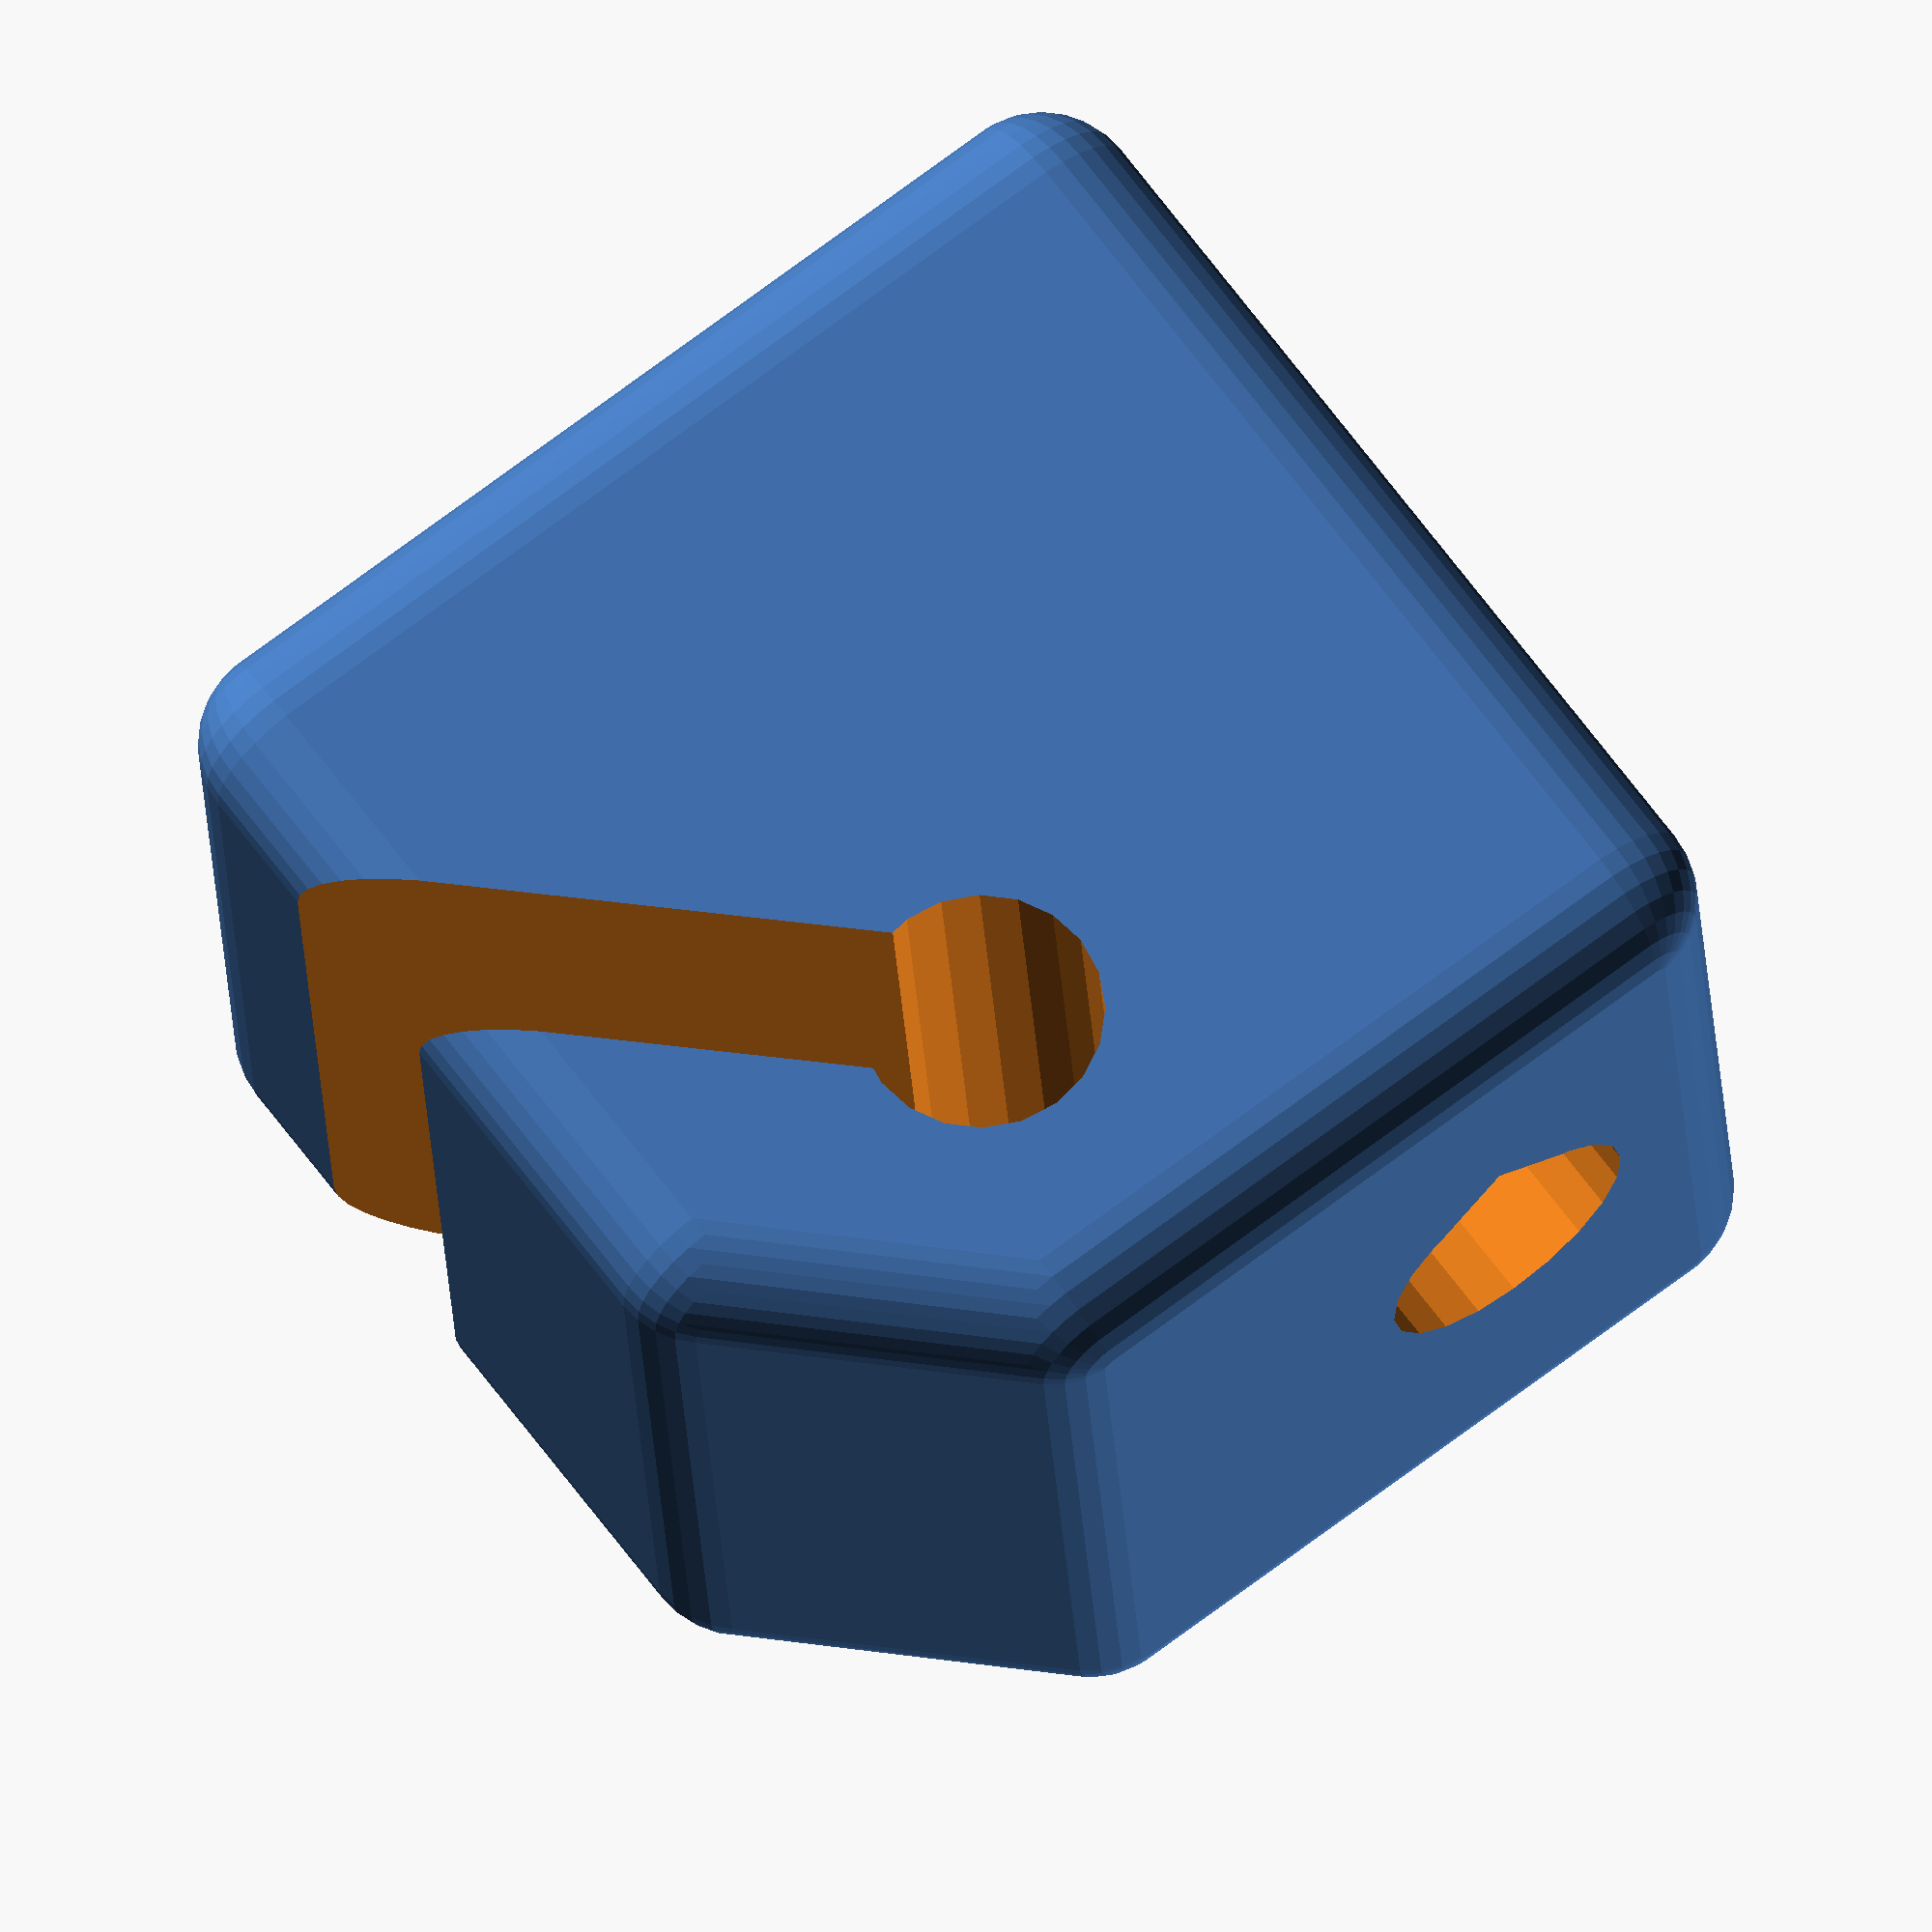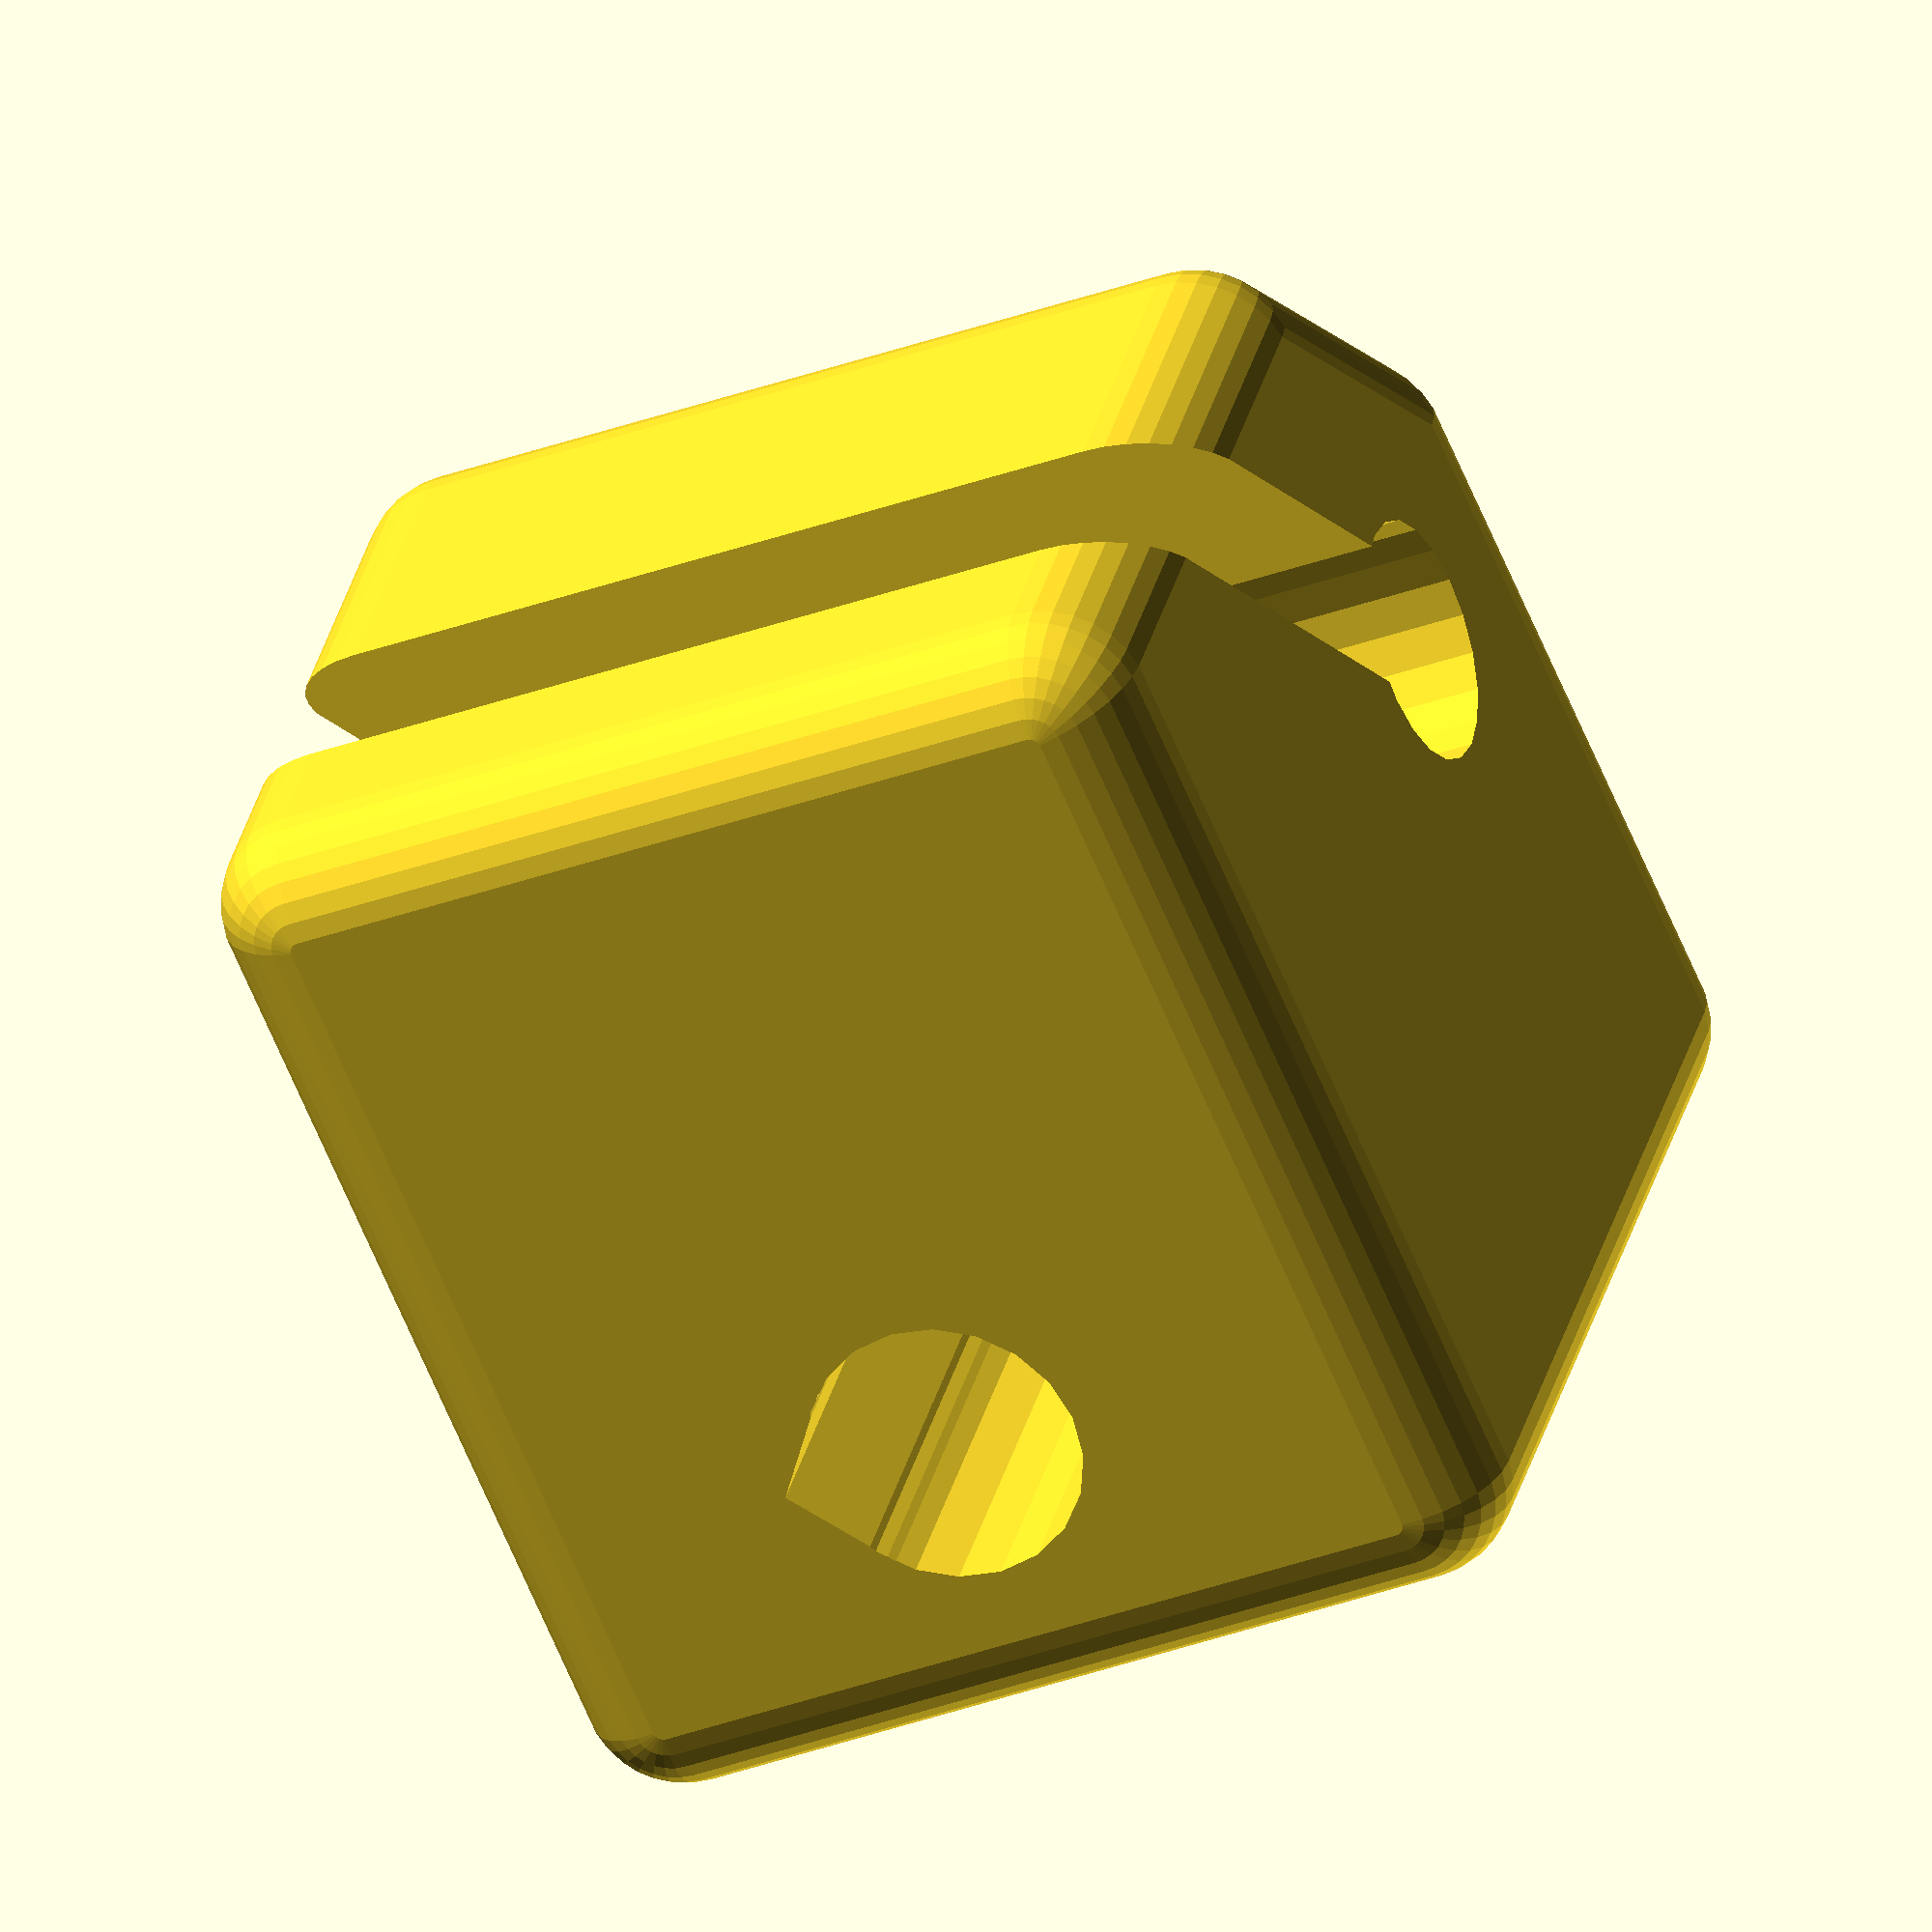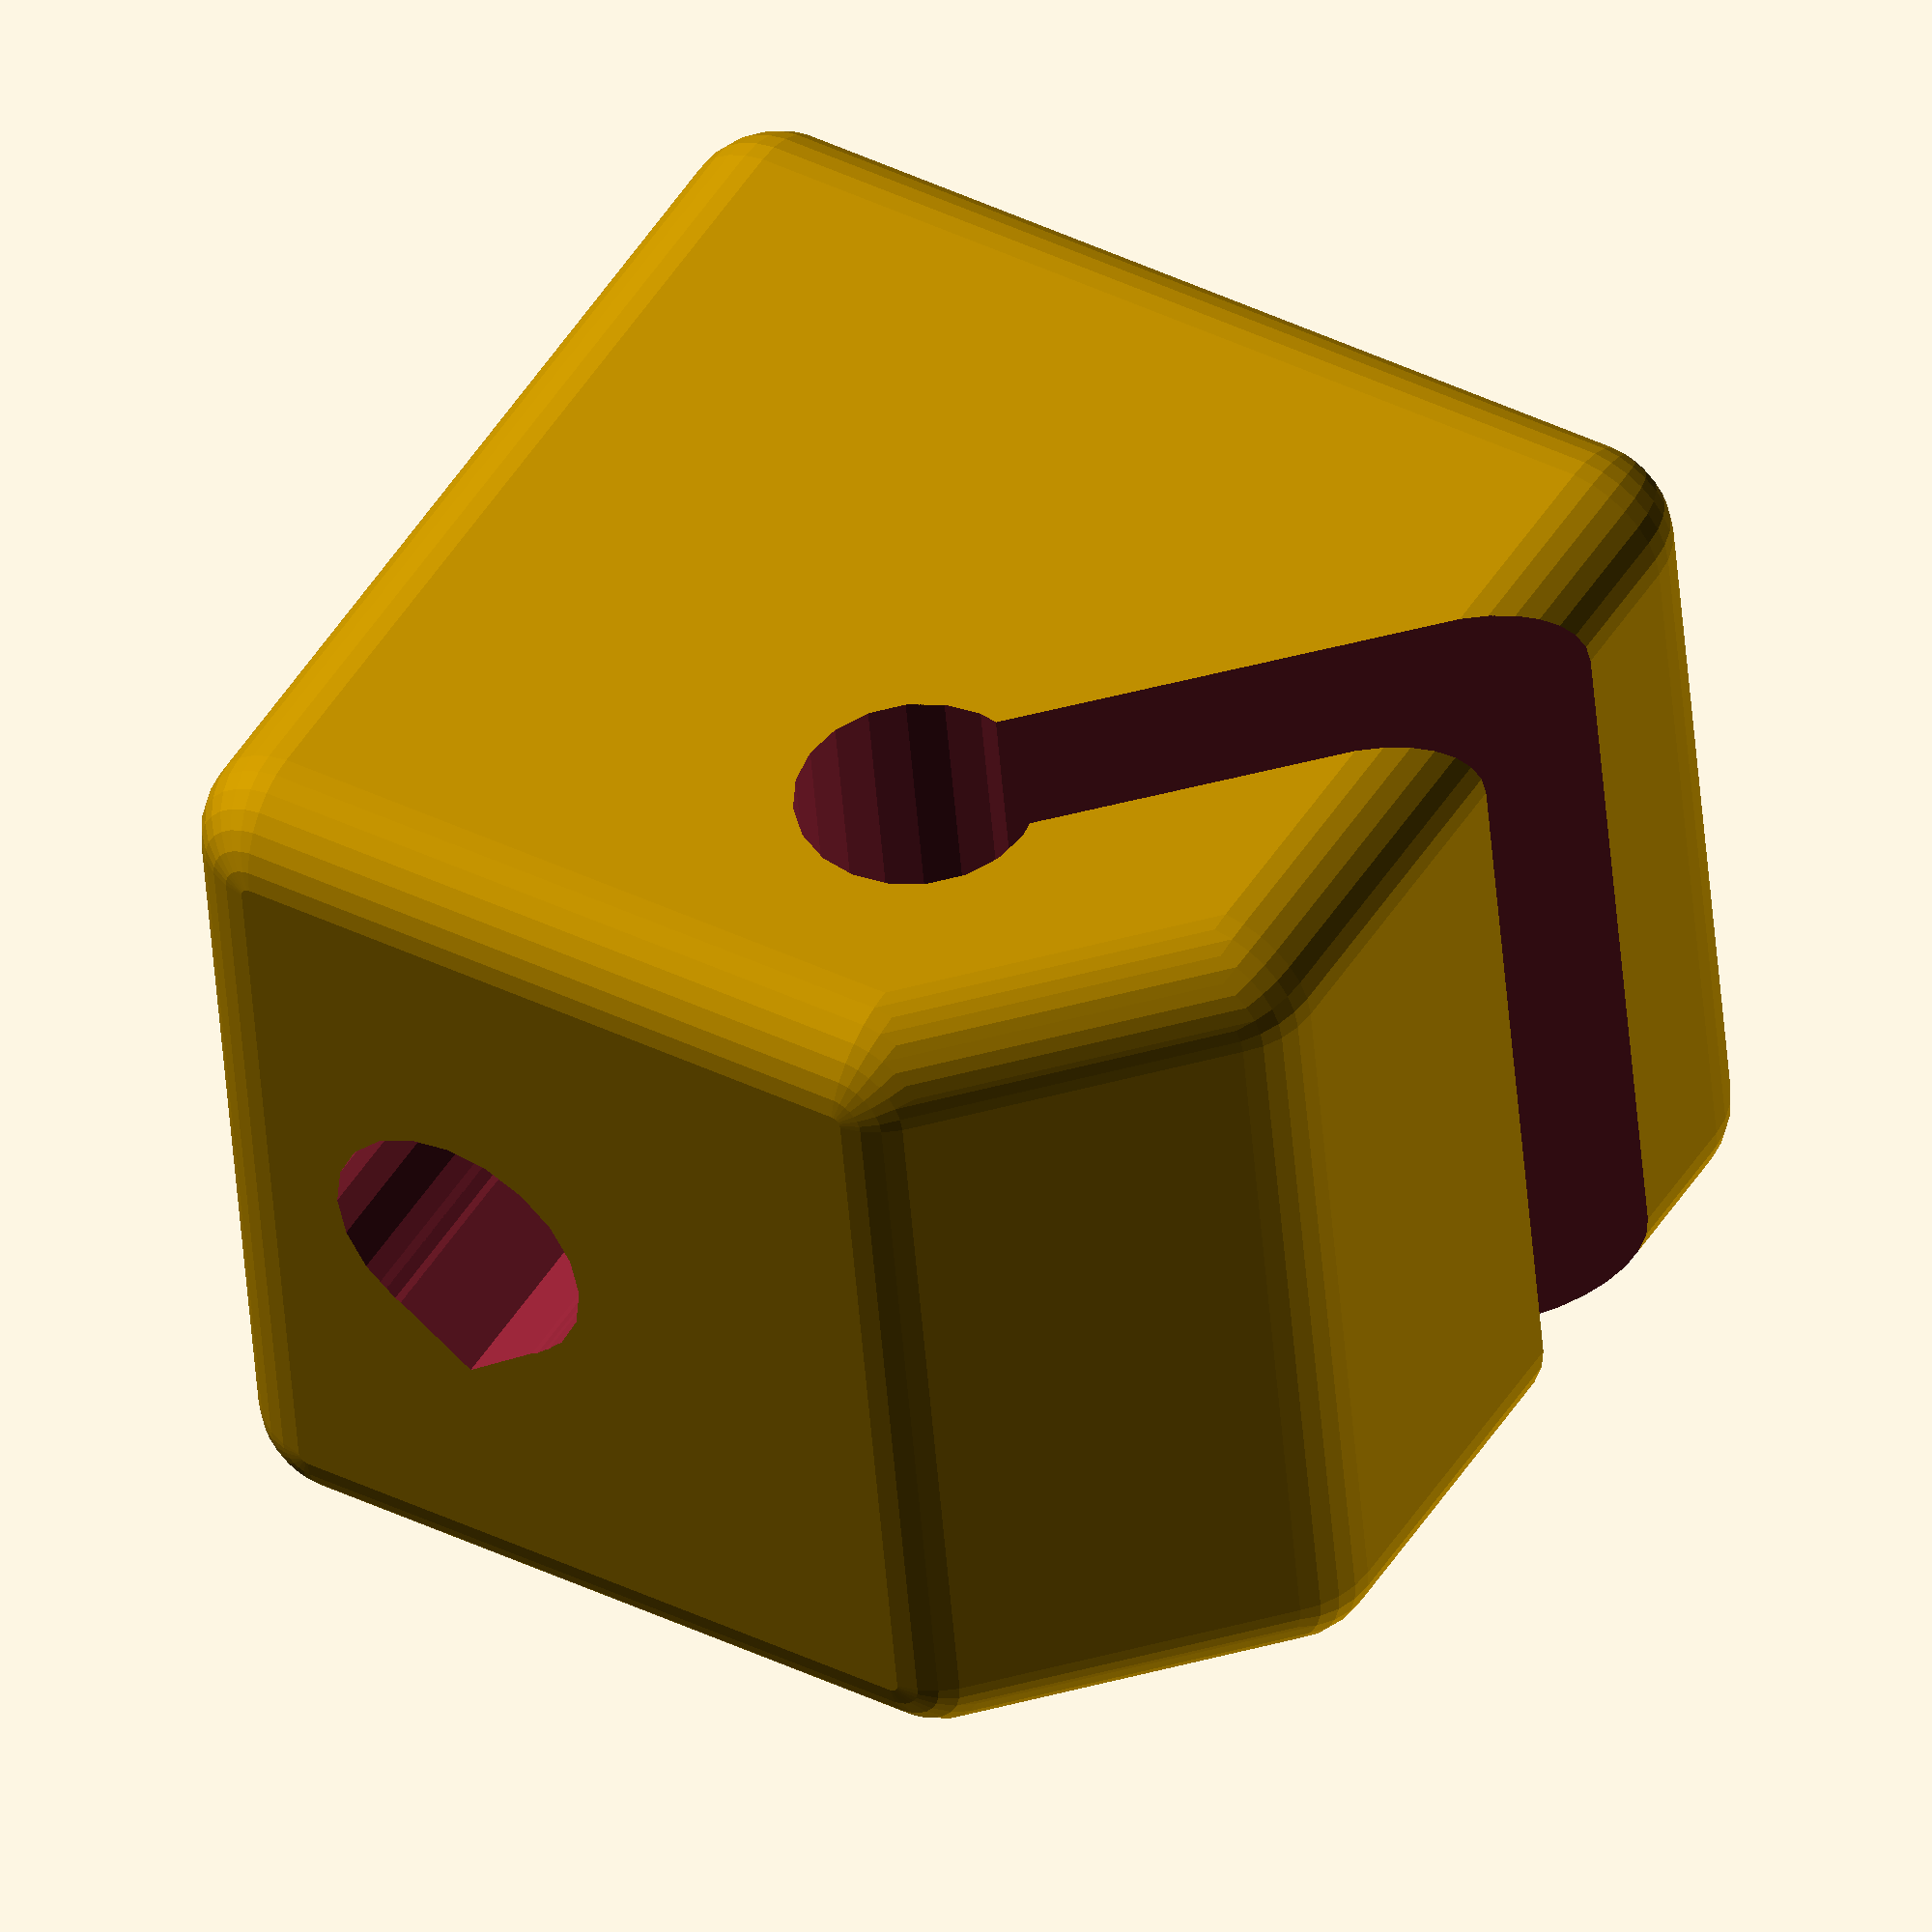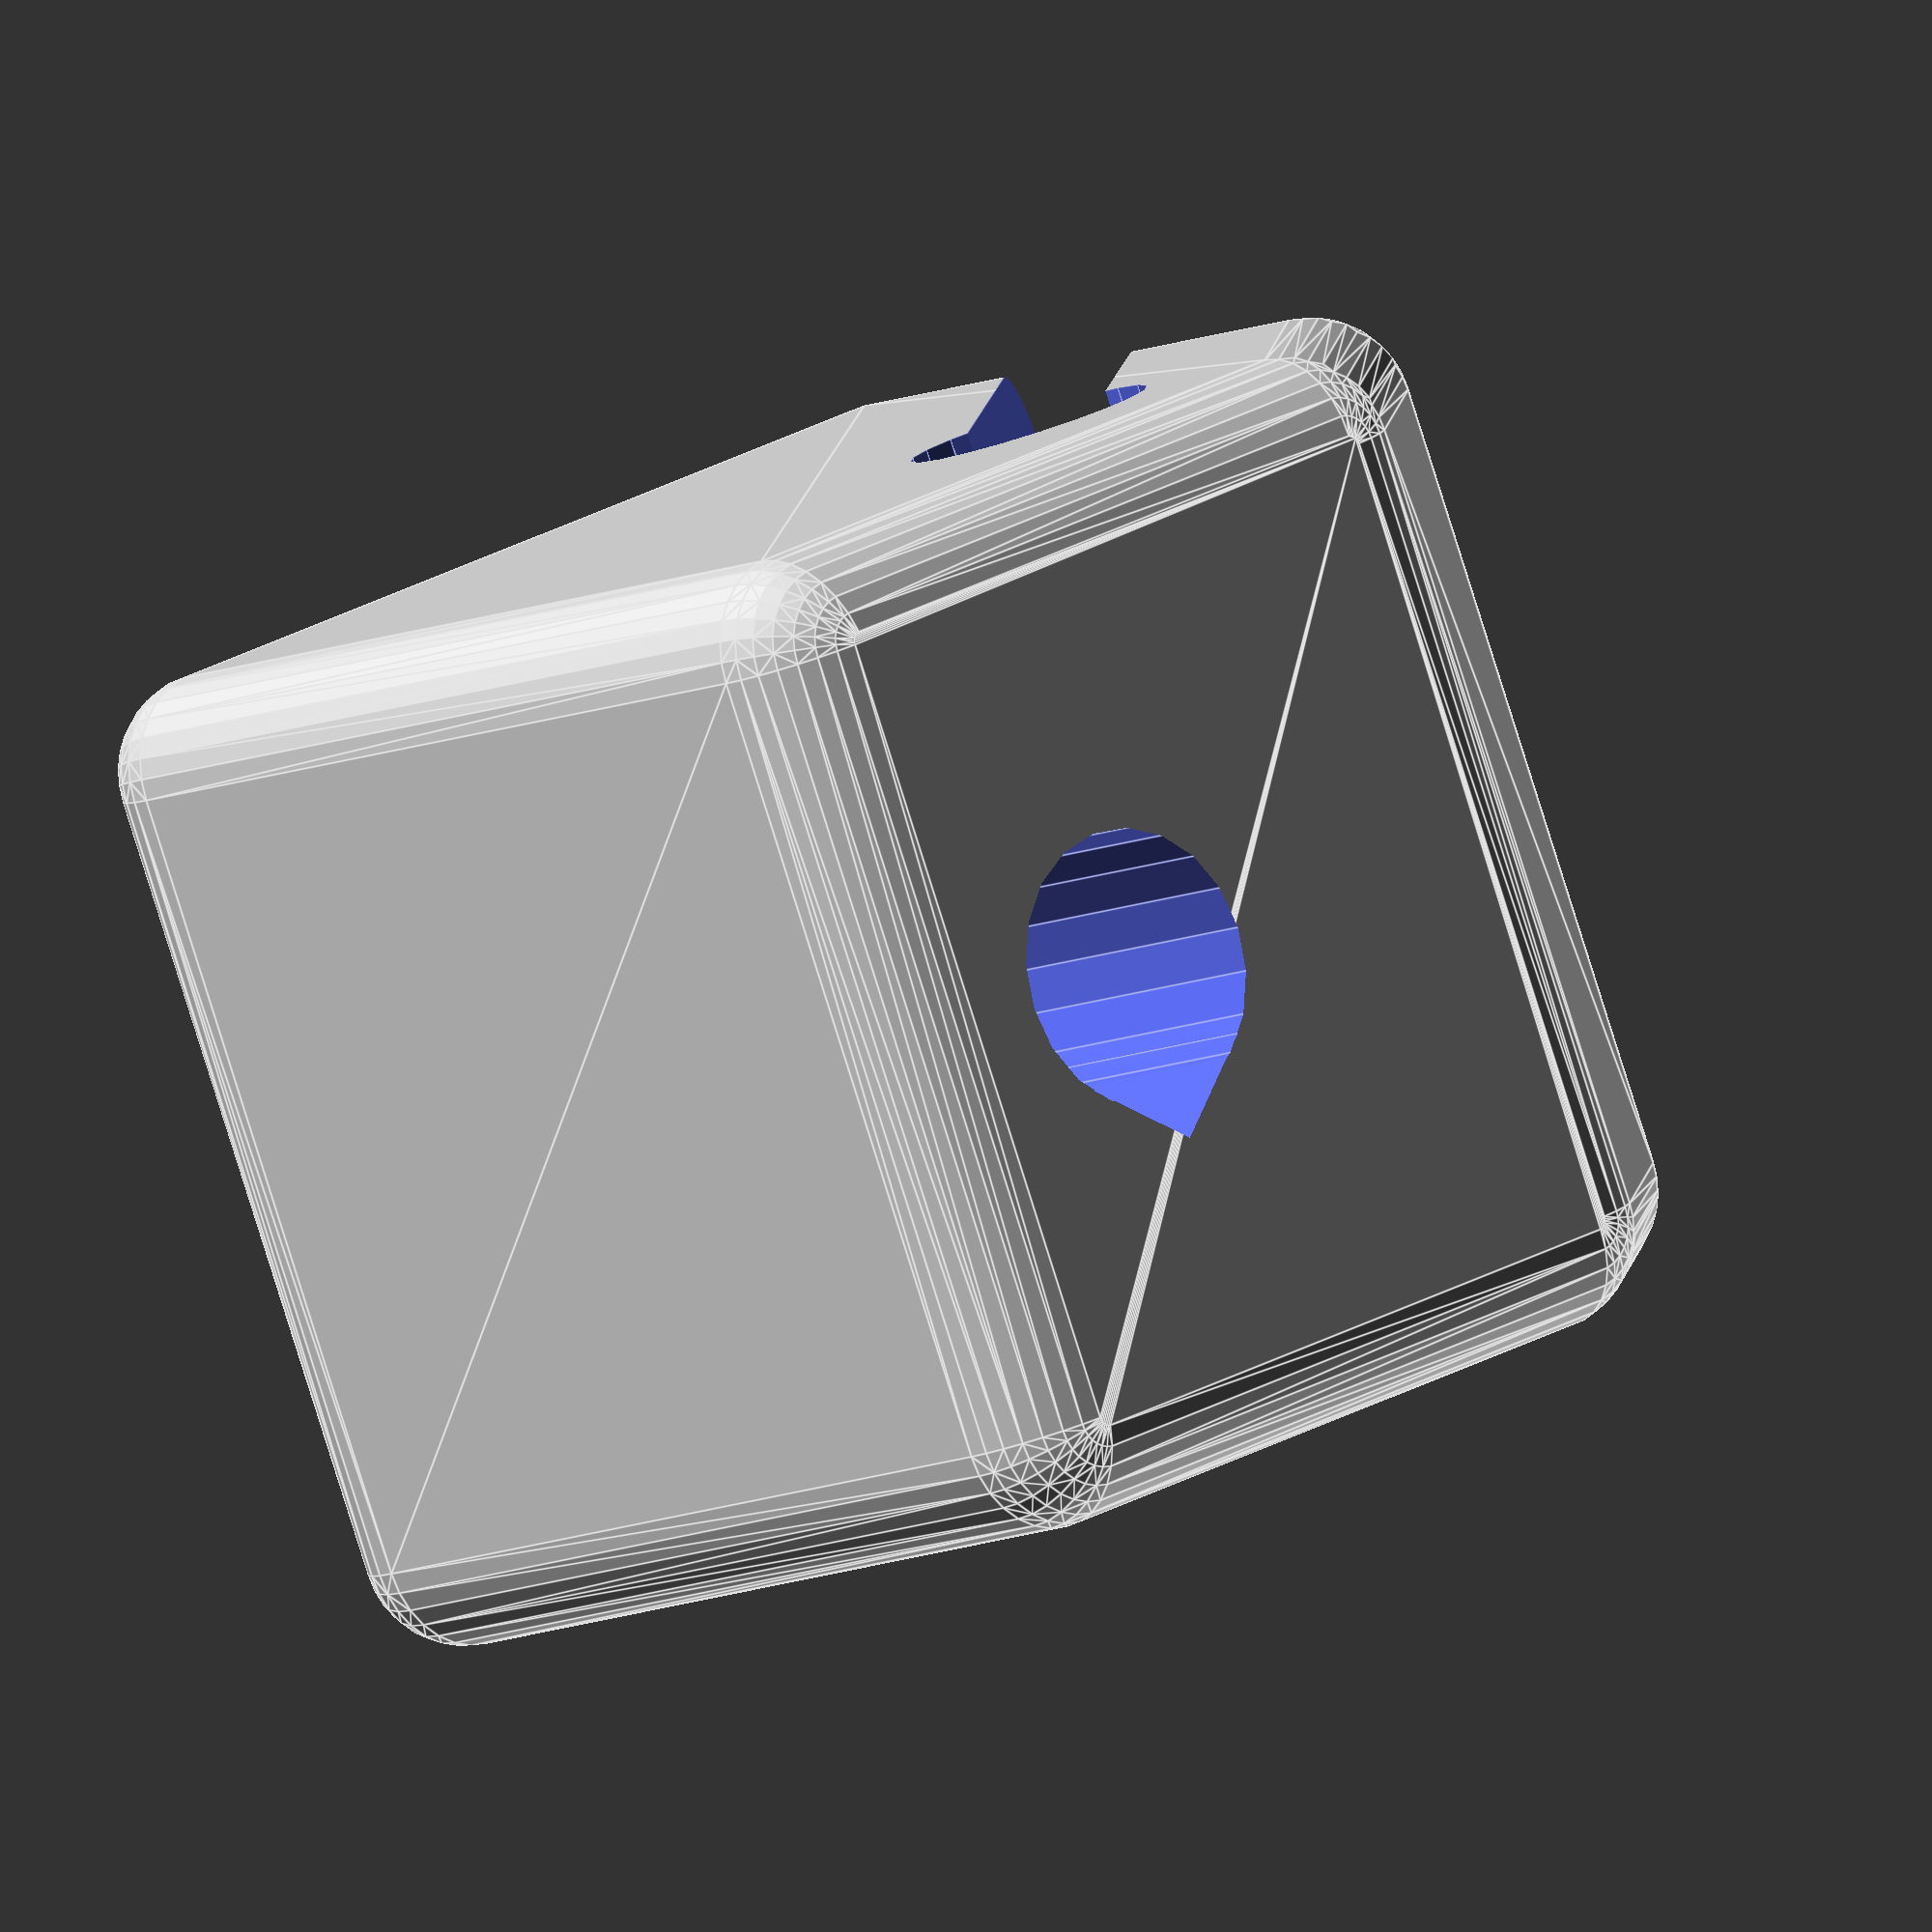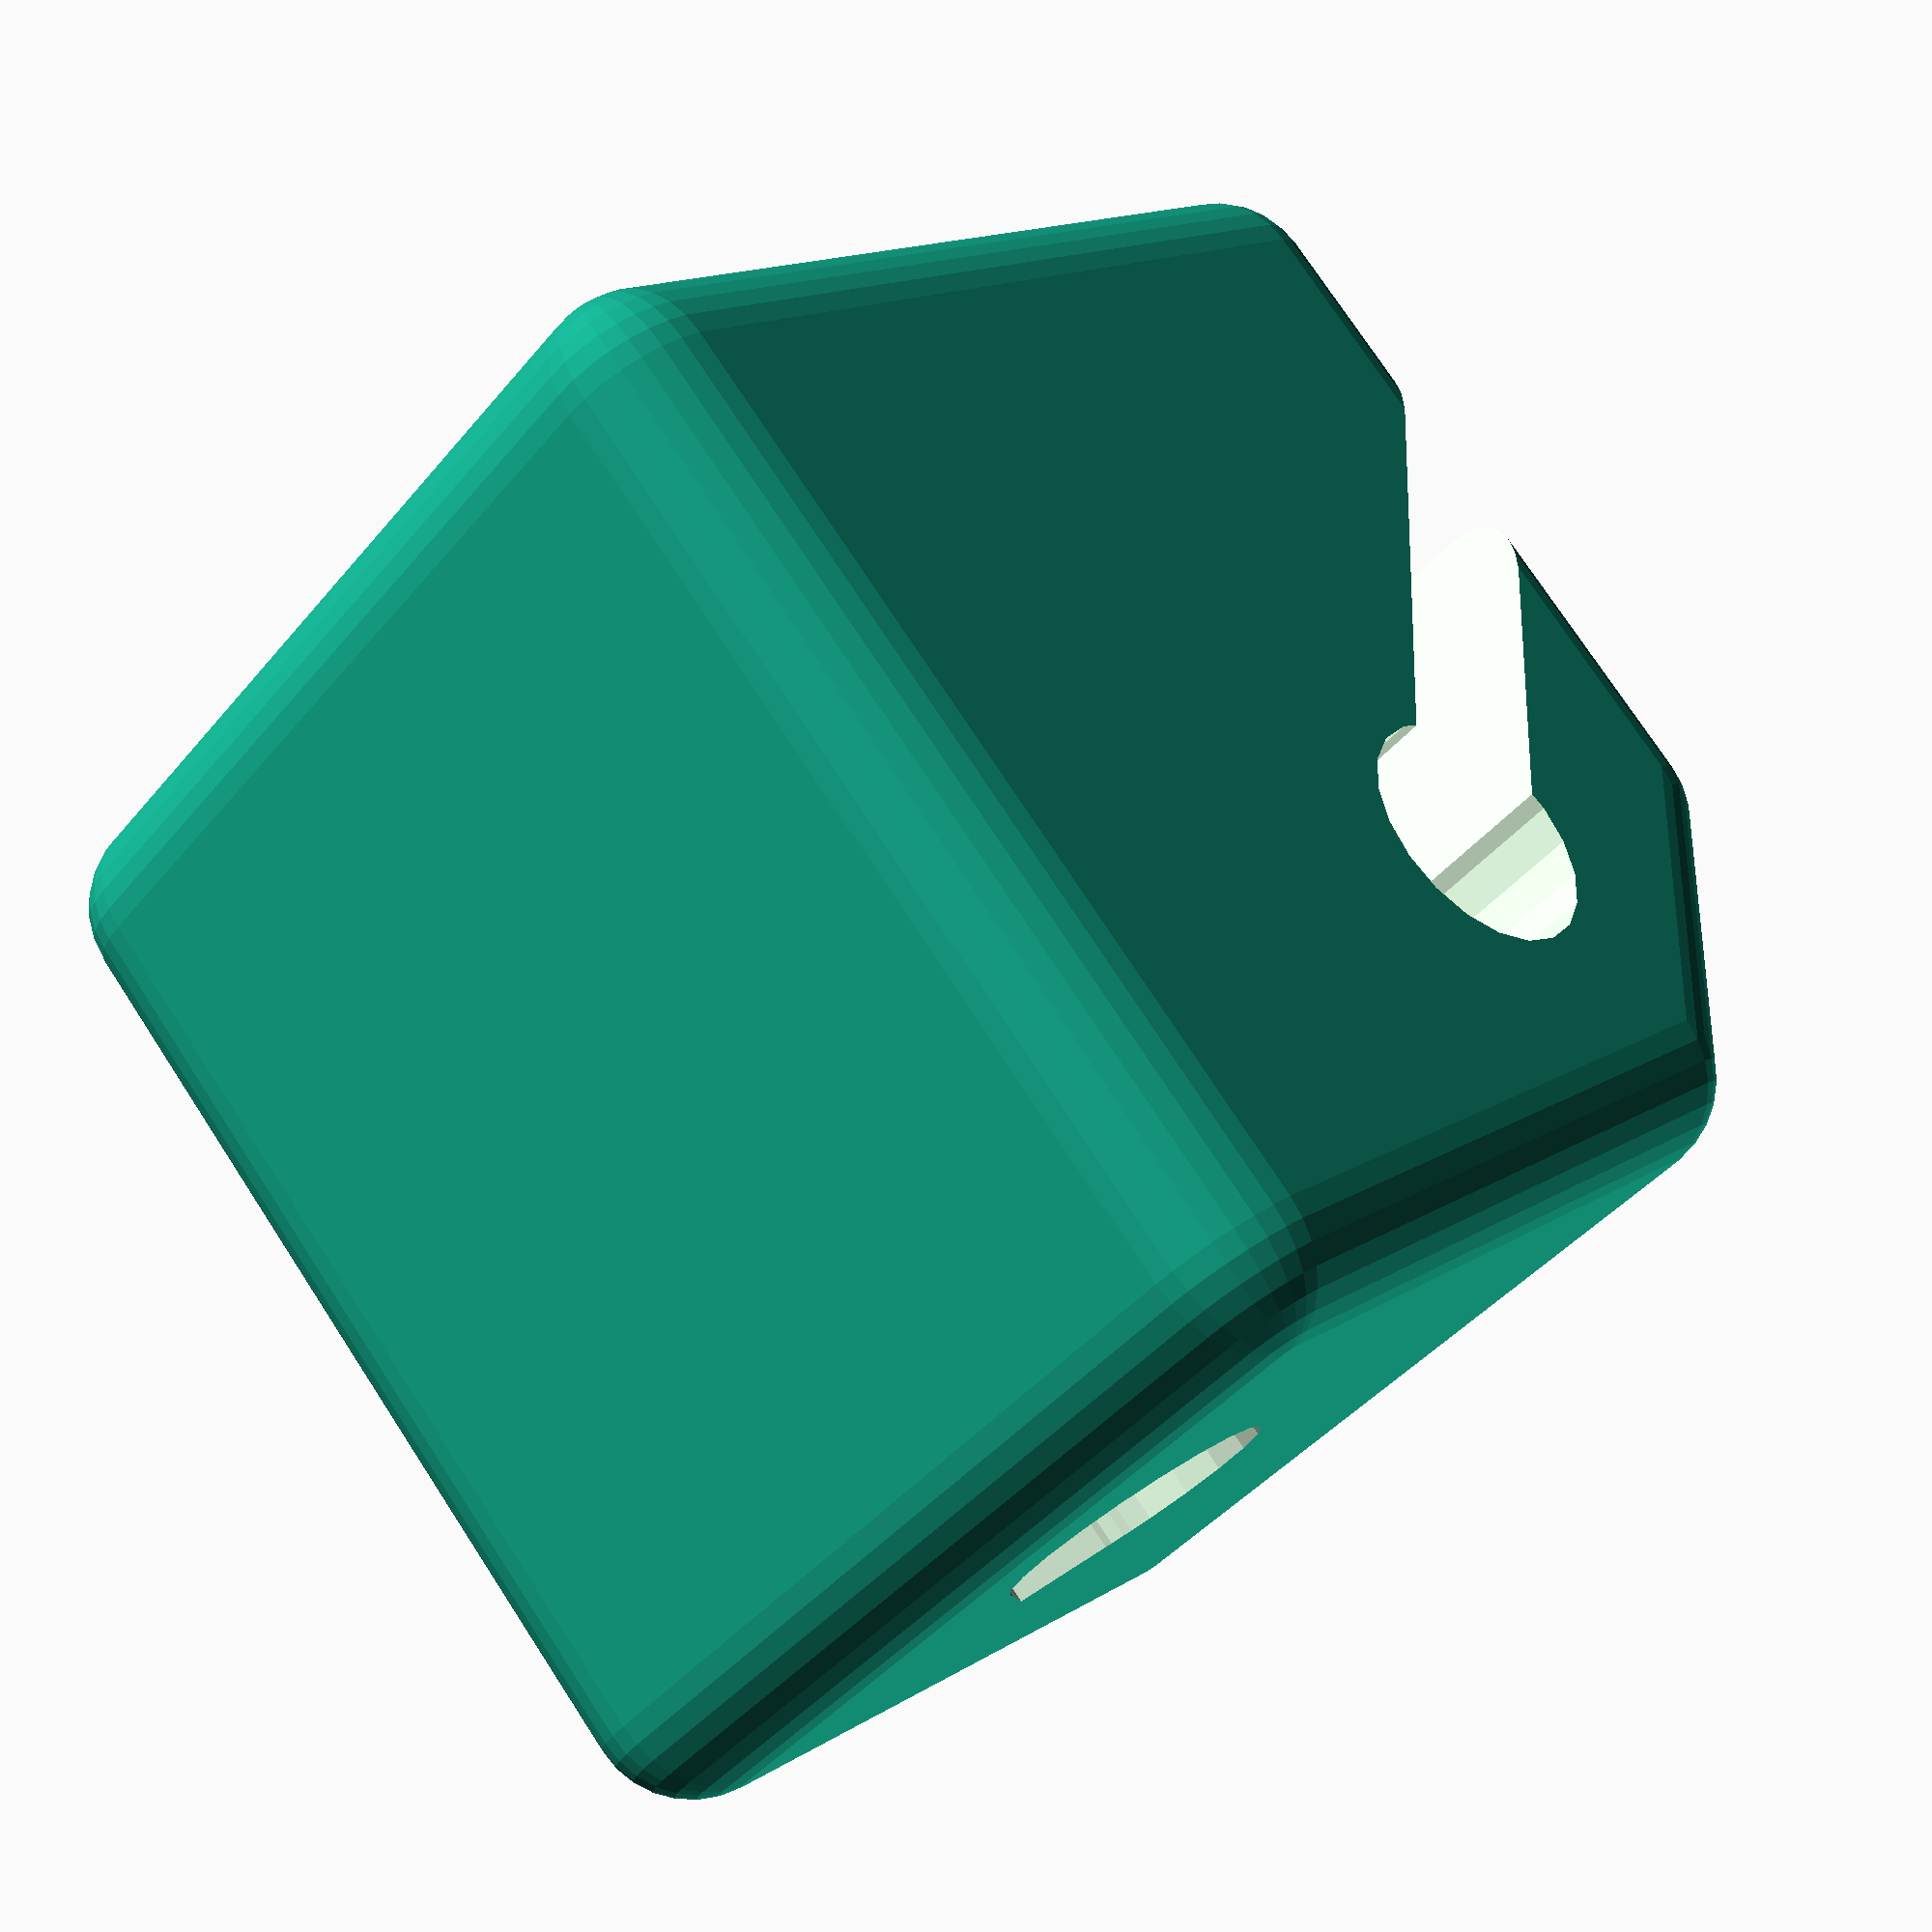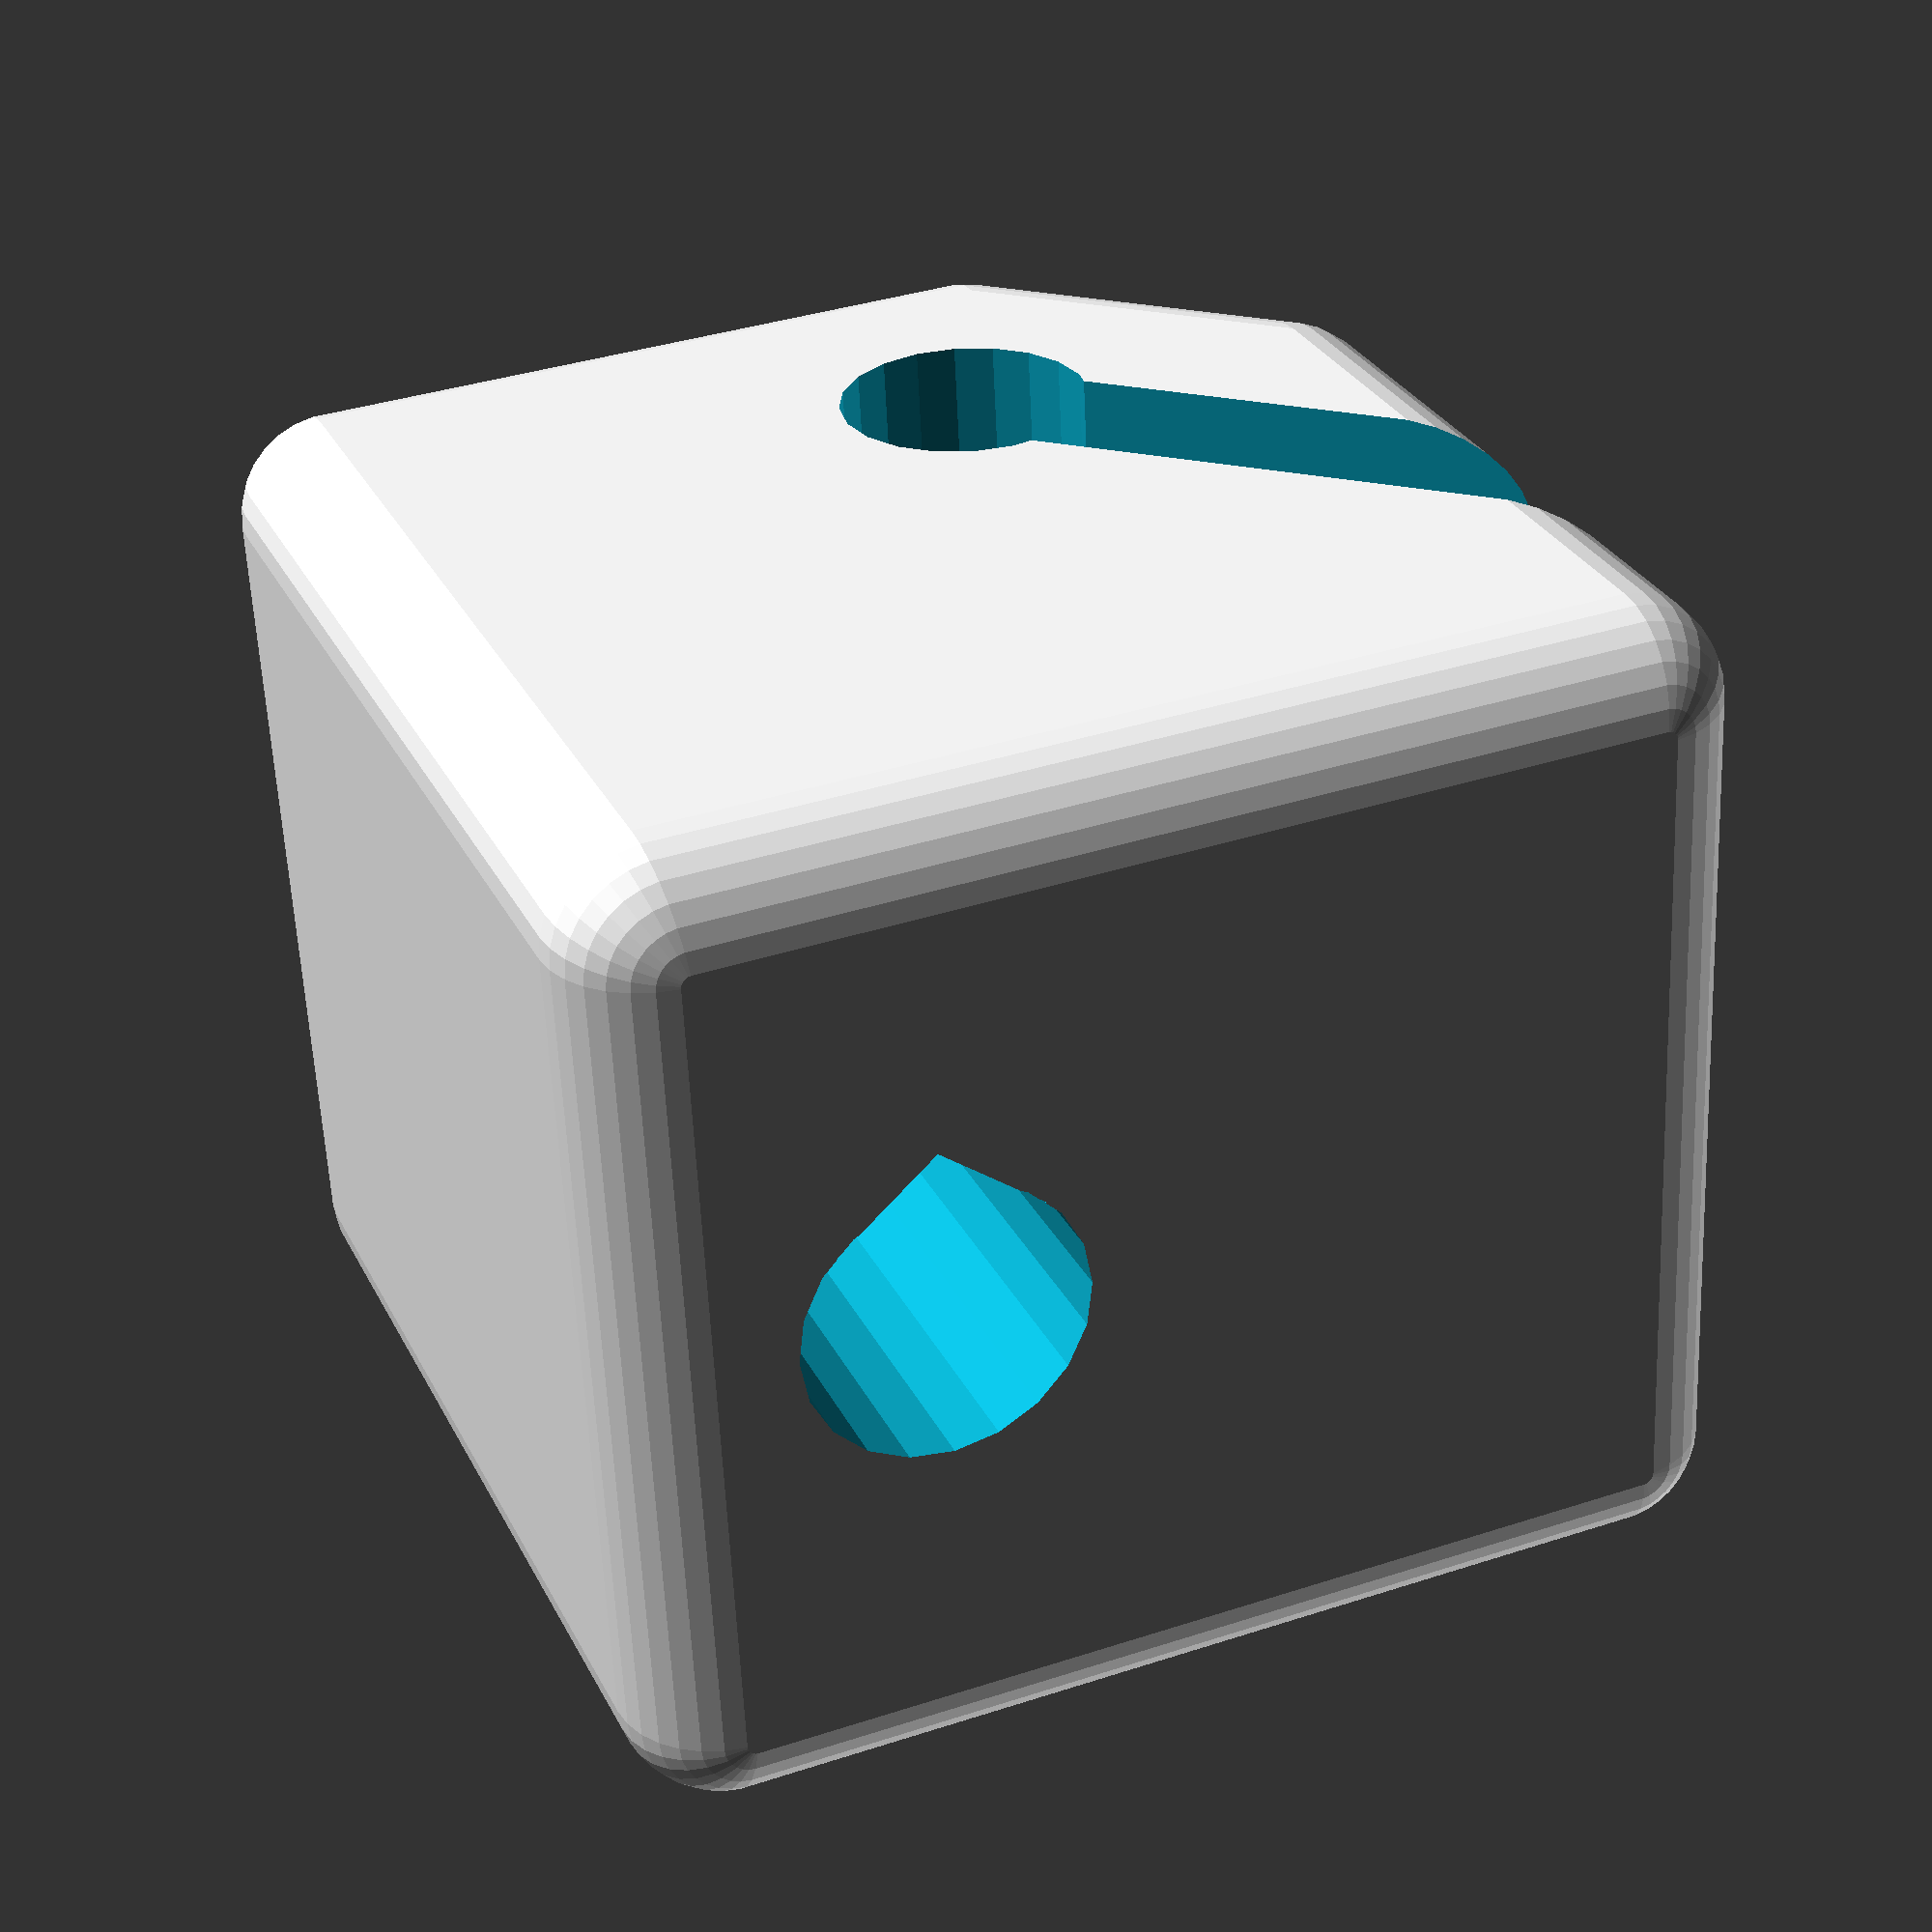
<openscad>
//***********************************
//     Lipo Battery Holder for Diatone 250 FPV    *
//          Henning Stöcklein 25.10.2015            *
//          Free for Non-commercial Use             *
//***********************************

// Base Block Size X
cx = 10 ; // [7:15] 

// Base Block Size Y
cy = 9 ; // [7:15]

// Base Block Height
ch = 10 ; // [7:15]

// Type of Block Chamfer
chamfer_type = 2 ; // [0:None, 1:2D-Chamfer, 2:3D-Chamfer]

//  Block Chamfer Radius
rCham = 0.9 ;

// Block Ramp Cutout (only 3D chamfer)
ramp = 2.2 ; 

// M3 Thread Core Diameter
rM3 = 2.5 ;

// Ruber Slot Position X
slot_x = -0.5 ;

// Ruber Slot Position Z
slot_z = 0.4 ;

// Rubber Slot Width
rRub1 = 0.65 ; 

// Rubber Slot End Hole Diameter
rRub2 = 2.2 ;

//*********  End of Customizing Area******************

module roundcube (x, y, z, rad)
{
    hull() {
      translate ([rad,rad,0]) cylinder (r=rad,h=z, $fn=30) ;
      translate ([rad, y-rad, 0]) cylinder (r=rad,h=z, $fn=30) ;
      translate ([x-rad, rad, 0]) cylinder (r=rad,h=z, $fn=30) ;
      translate ([x-rad, y-rad, 0]) cylinder (r=rad,h=z, $fn=30) ;
    }
}

module ballcube (x, y, z, rad)
{
    hull() {
      translate ([rad,rad,rad]) sphere (r=rad, $fn=30) ;
      translate ([rad, y-rad, rad]) sphere (r=rad, $fn=30) ;
      translate ([x-rad, rad, rad]) sphere (r=rad, $fn=30) ;
      translate ([x-rad, y-rad, rad]) sphere (r=rad, $fn=30) ;

      translate ([rad,rad,z-rad]) sphere (r=rad, $fn=30) ;
      translate ([rad, y-rad, z-rad]) sphere (r=rad, $fn=30) ;
      translate ([x-rad-ramp, rad, z-rad]) sphere (r=rad, $fn=30) ;
      translate ([x-rad-ramp, y-rad, z-rad]) sphere (r=rad, $fn=30) ;
      translate ([x-rad, rad, z-rad-ramp]) sphere (r=rad, $fn=30) ;
      translate ([x-rad, y-rad, z-rad-ramp]) sphere (r=rad, $fn=30) ;
    }
}

module holder ()
{
    difference () 
    {
       // Basic Cube with 2D or 3D chamfers
       if (chamfer_type == 0) { cube ([cx, cy, ch]) ; }
       if (chamfer_type == 1) { roundcube (cx, cy, ch, rCham) ; }
       if (chamfer_type == 2) { ballcube (cx, cy, ch, rCham) ; }

        // M3 Screw hole and hole extension for support-free printing
        translate ([1.5+rM3/2,cy/2,0]) cylinder (r=rM3/2, h=50, $fn=20) ;
        translate ([1.5+rM3/2,cy/2-rM3/2*0.7,0]) 
               scale ([1,0.8,1]) rotate ([0,0,45]) cube ([rM3/2,rM3/2,50], center=true ) ;
 
        // Slot for Rubber
        translate ([cx*0.65,cy,ch*0.65]) 
            hull() {
              translate ([slot_x,0,slot_z]) rotate ([90,0,0]) cylinder (r=rRub1, h=cy, $fn=20) ;
              translate ([4.5,0,-4.5]) rotate ([90,0,0]) cylinder (r=rRub1, h=cy, $fn=20) ;
           } // hull
           
        // Hole at end of Rubber slot
        translate ([cx*0.65+slot_x,cy,ch*0.65+slot_z]) rotate ([90,0,0]) cylinder (r=rRub2/2, h=cy, $fn=20) ;
    }
}

holder() ;
</openscad>
<views>
elev=292.5 azim=176.8 roll=323.3 proj=o view=wireframe
elev=330.3 azim=293.5 roll=192.2 proj=o view=solid
elev=311.0 azim=355.3 roll=30.9 proj=o view=wireframe
elev=9.3 azim=337.3 roll=321.3 proj=o view=edges
elev=104.2 azim=224.9 roll=213.2 proj=p view=wireframe
elev=330.3 azim=182.8 roll=157.3 proj=p view=wireframe
</views>
